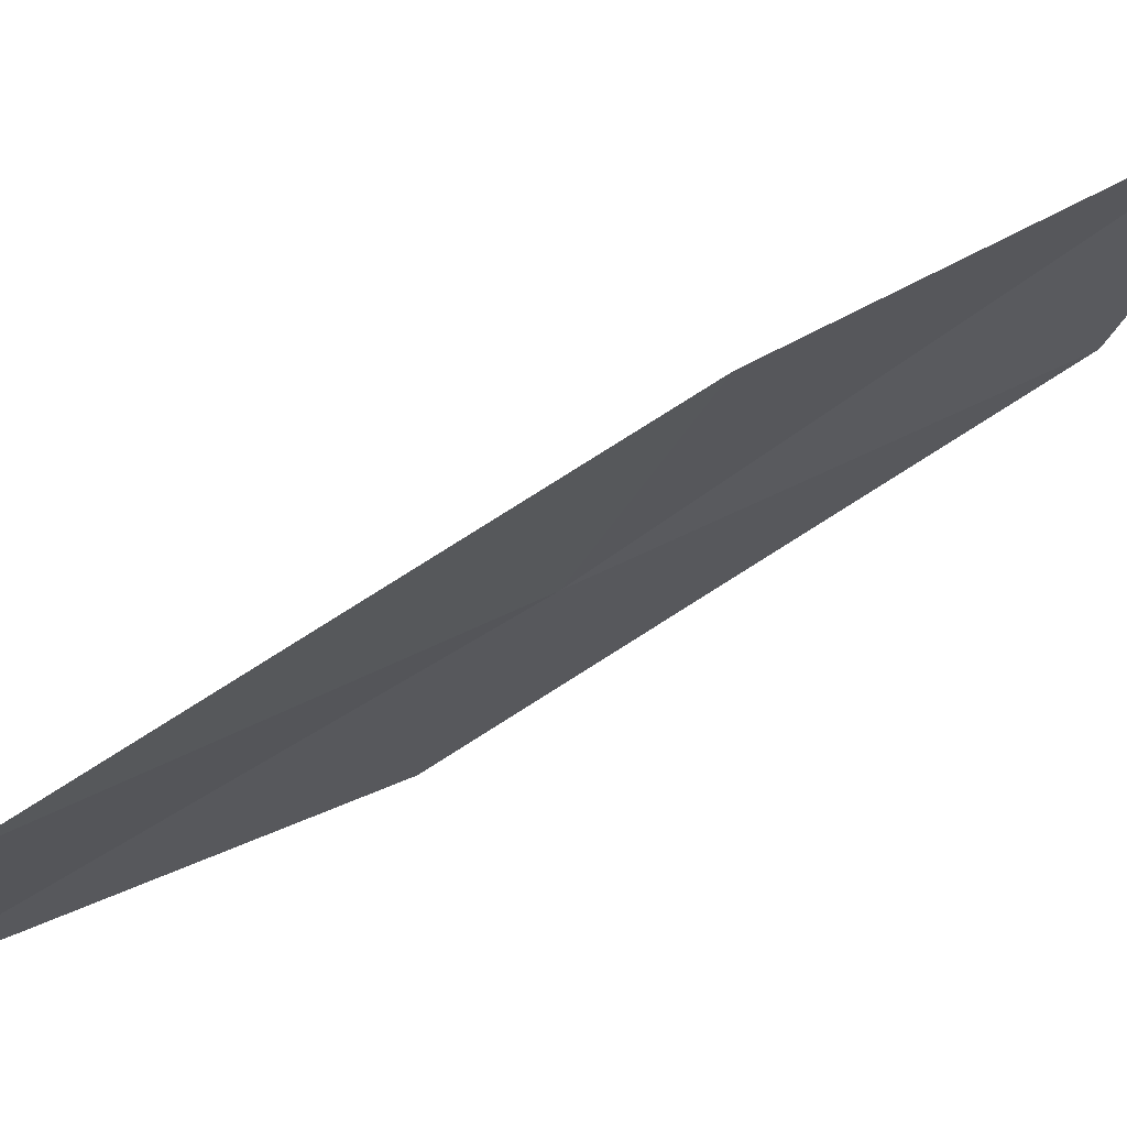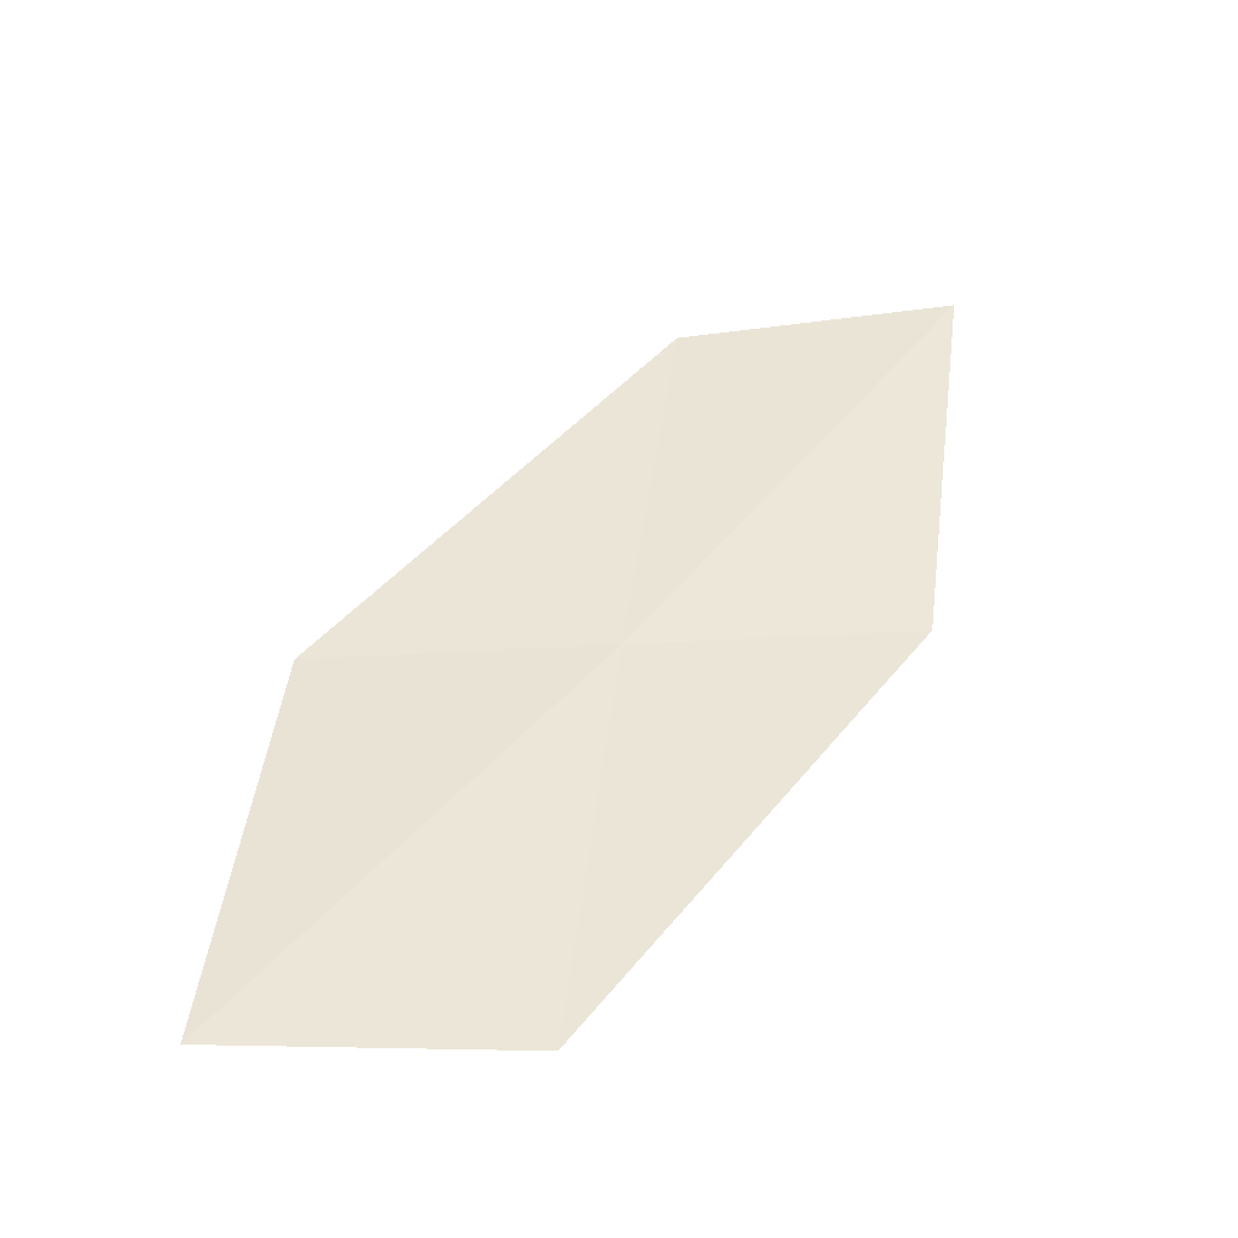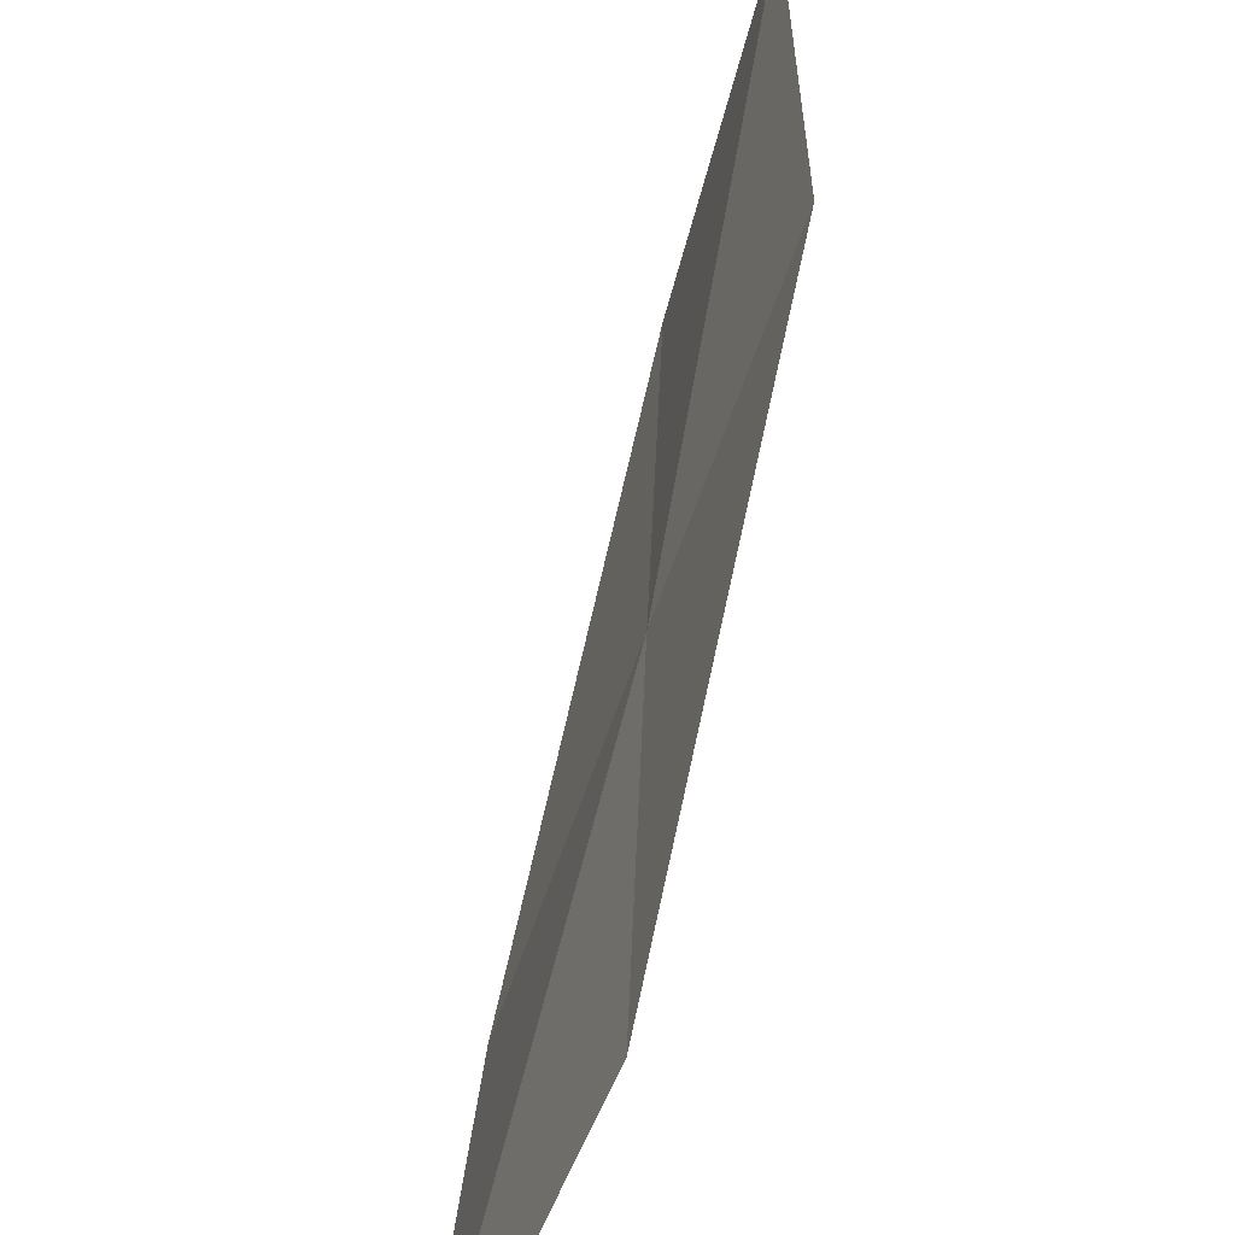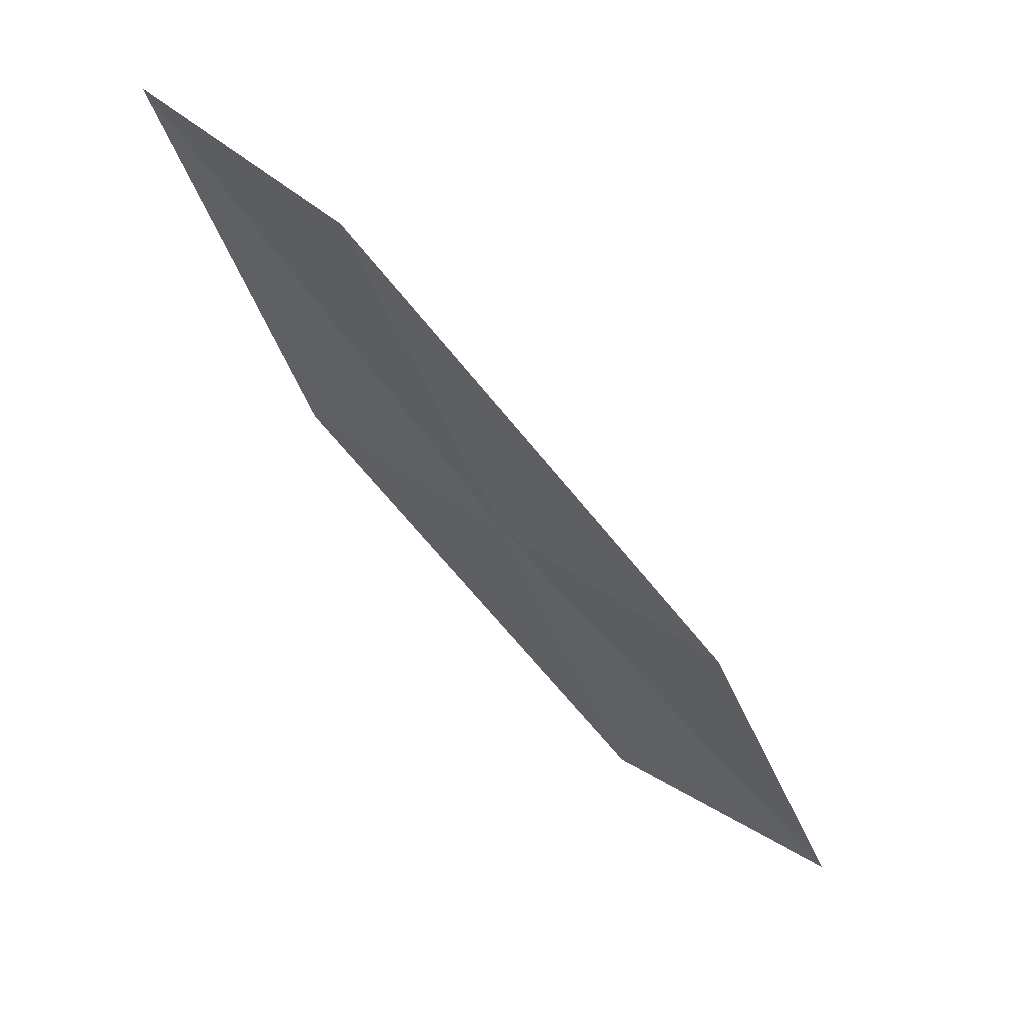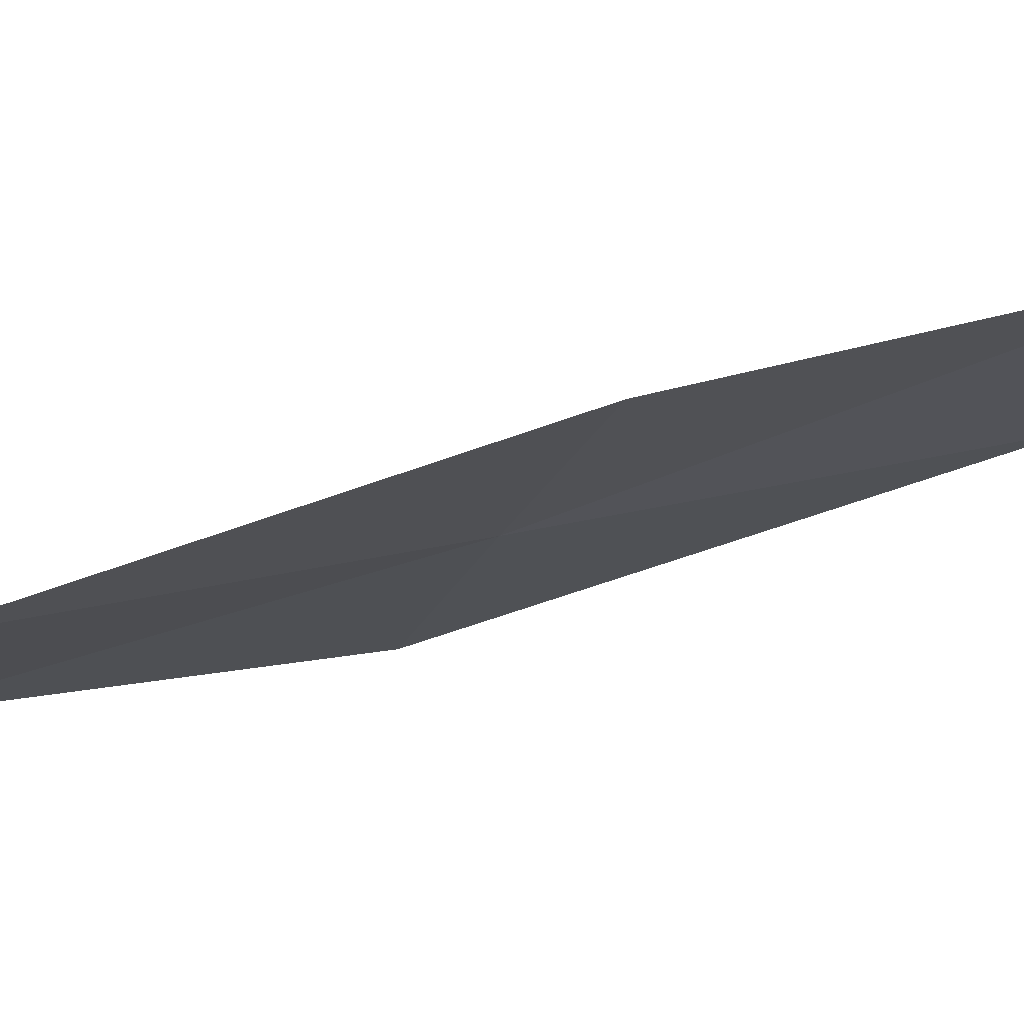
<metadata>
{"format":"obj","ext":"obj","renderer":"f3d","projection":"perspective","resolution":1024,"background":"white","views":[{"elev":48.3,"azim":-142.4,"up":"+Y"},{"elev":-25.4,"azim":109.4,"up":"+Z"},{"elev":29.3,"azim":160.1,"up":"+Y"},{"elev":37.1,"azim":-26.0,"up":"+Z"},{"elev":52.9,"azim":-124.4,"up":"+Y"}]}
</metadata>
<code>
v -18.69 17.82 4.735
v -19.22 17.83 6.064
v -19.55 18.68 6.204
v -19.05 18.65 4.812
v -18.33 16.98 4.659
v -18.17 17.84 3.406
v -17.76 17.02 3.391
f 1 3 2
f 1 4 3
f 1 2 5
f 1 6 4
f 1 5 7
f 1 7 6

</code>
